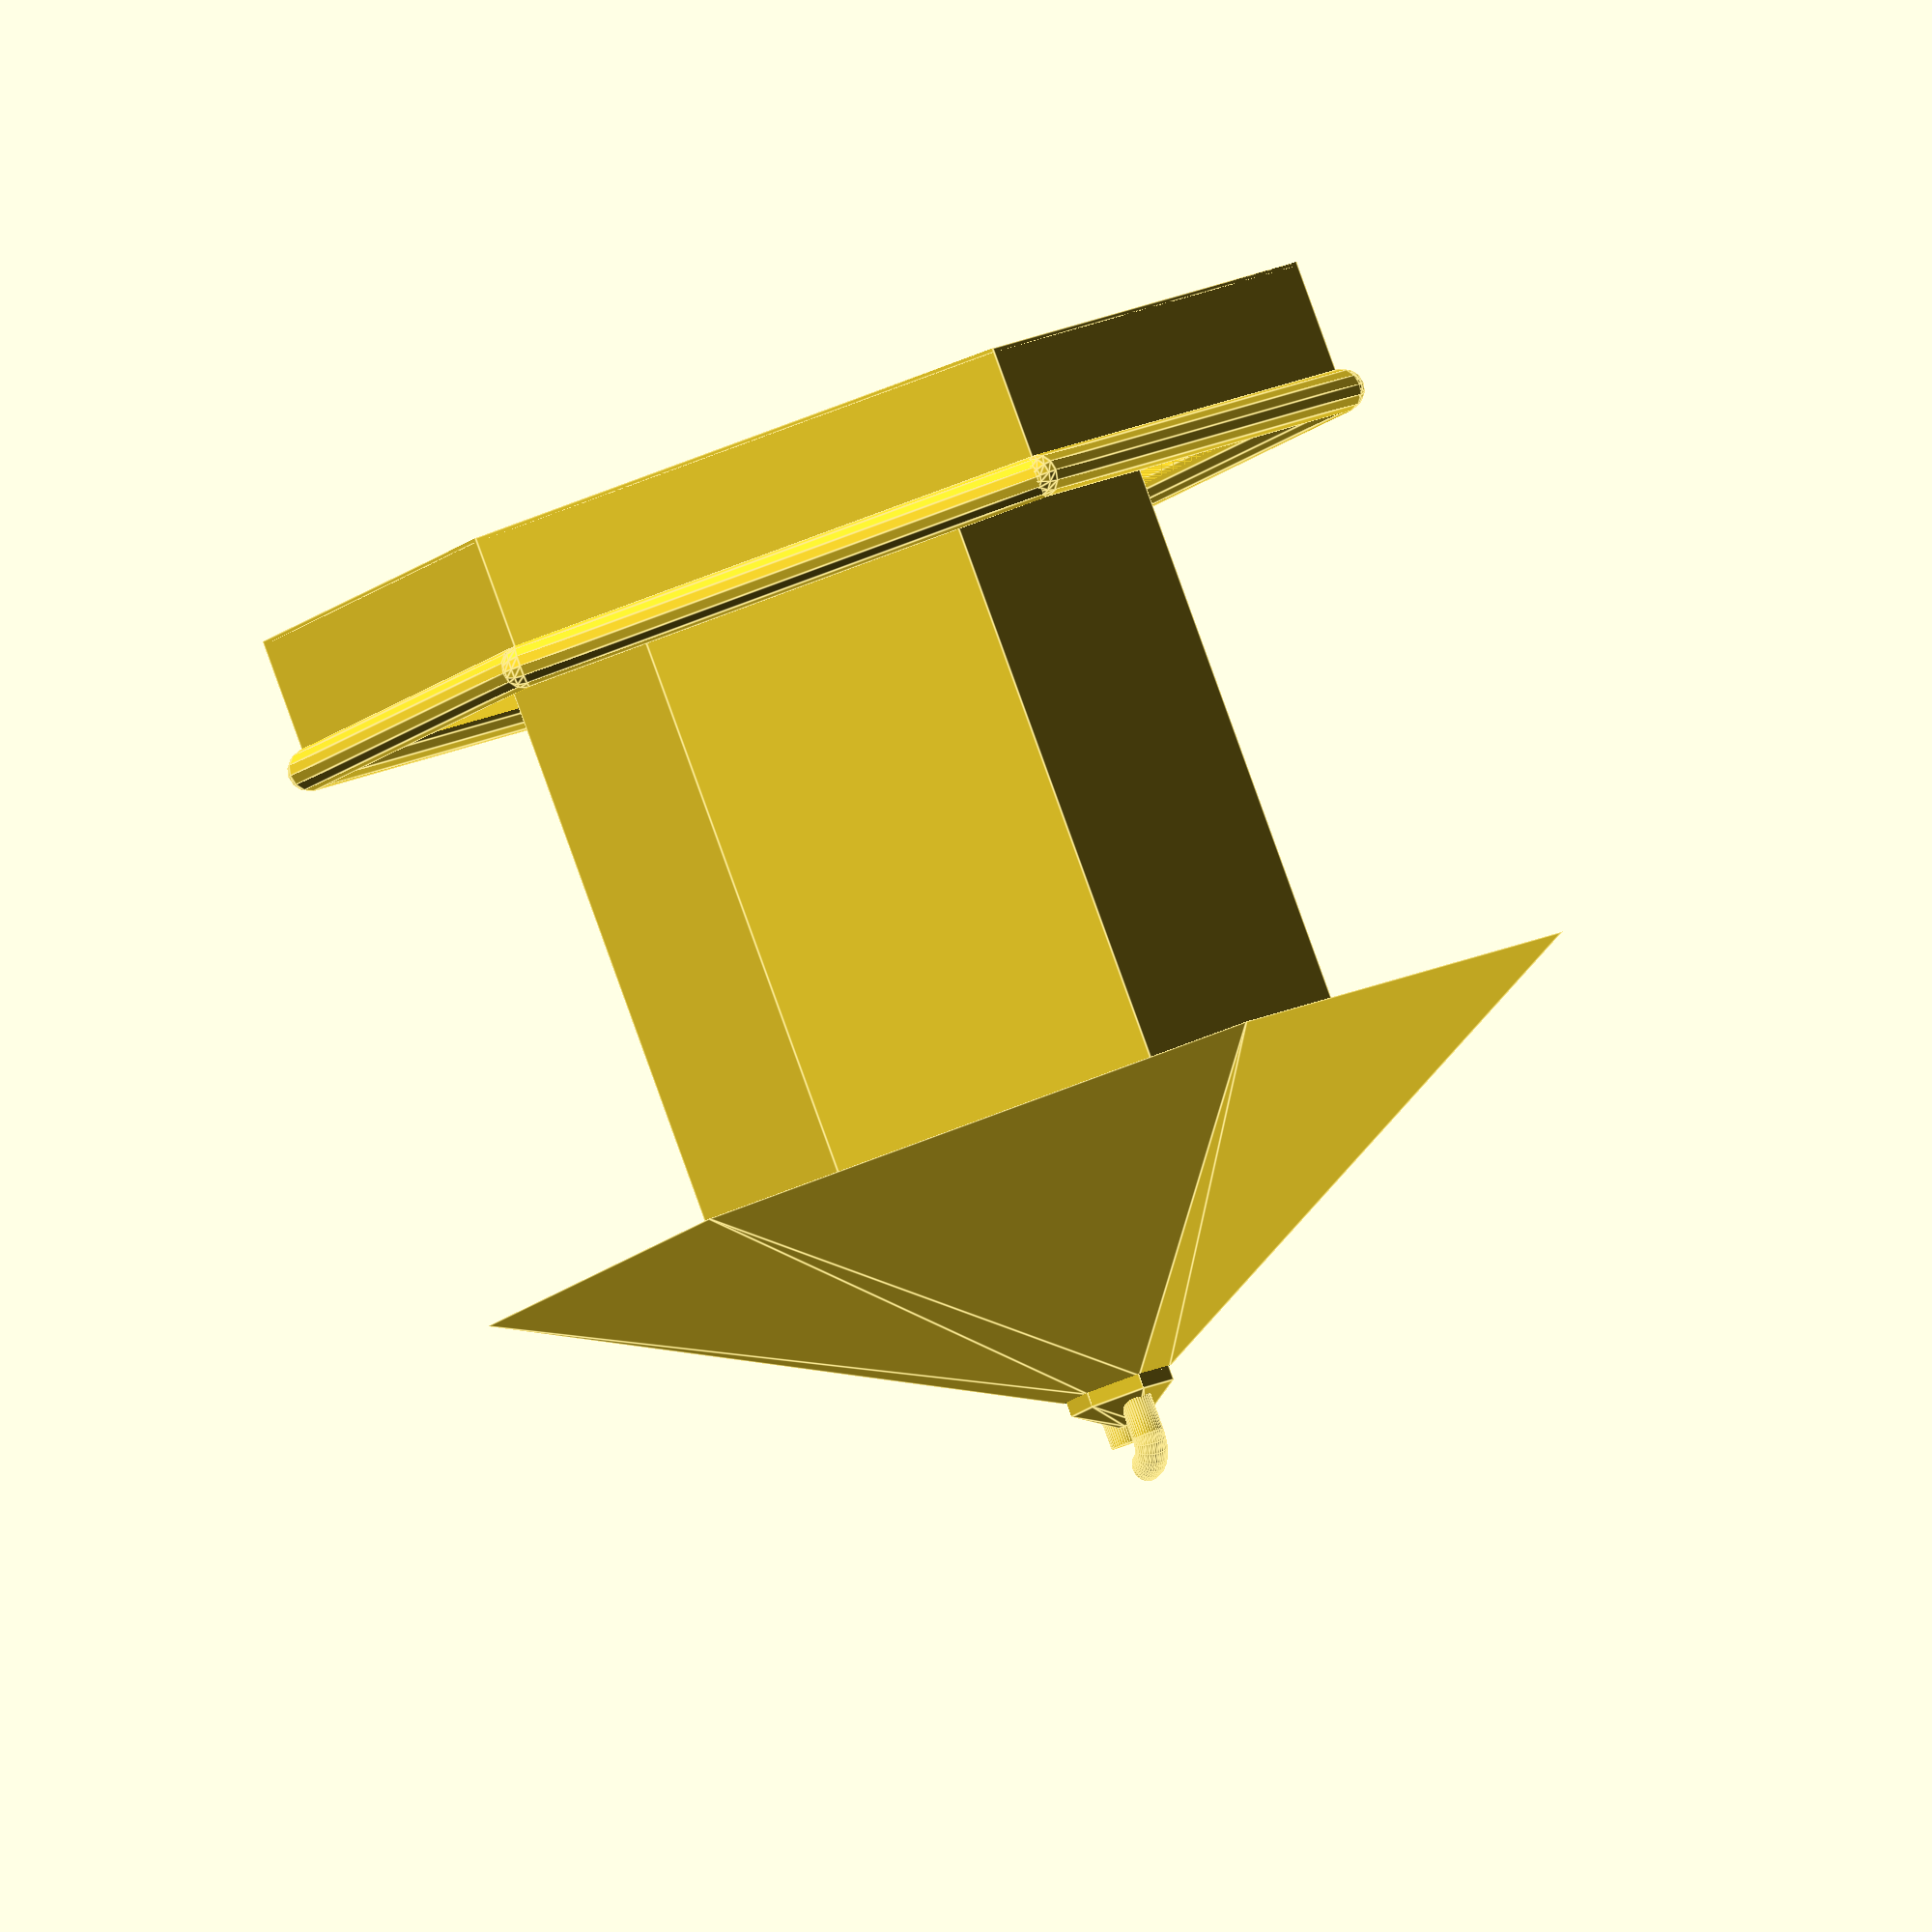
<openscad>
// Simple Bird Feeder
// Joe Wingbermuehle
// 2018-03-13 <> 2018-04-28

// The part to print:
//  0 - Top
//  1 - Base
//  2 - Hopper
//  3 - Everything (for debugging)
part = 3;

// Size of the print area (used to make the feeder as big as possible):
print_width = 210;
print_height = 200;

sides = 6;                          // Number of sides (to change the shape).
tolerance = 0.2;                    // Tolerance for the pole
wall_width = 4 * tolerance;         // Width of walls

// Height parameters based off the print height.
top_height = 50;                    // Height of the roof
hanger_height = 10;                 // Height of the hanger (amount above the roof).
base_height = 25;                   // Height of the base
hopper_height = print_height - top_height - hanger_height - hanger_height / 2 - wall_width;

// Radius/width parameters based off the print width.
top_overhang_radius = 4;
base_radius = print_width / 2 - top_overhang_radius;          // Radius of the base area
hopper_radius = base_radius - 40;       // Radius of the hopper (leaves some room for the feed area)
pole_radius = 10;
perch_radius = 4;

// Drainage hole parameters.
hole_count = 8;         // Number of drainage holes in the base (will be limited to the number of sides)
hole_radius = 2;        // Radius of the drainage holes.

// The number of sides of various components.
hopper_sides = sides;
base_sides = sides;
top_sides = sides;

overhang = base_radius - hopper_radius;
roof_height_at_hopper = overhang * top_height / (base_radius - pole_radius);

module hopper() {
    difference() {
        // Outside
        cylinder(hopper_height, hopper_radius, hopper_radius, $fn = hopper_sides);
        
        // Inside cutout
        cylinder(hopper_height, hopper_radius - wall_width, hopper_radius - wall_width, $fn = hopper_sides);
        
        // Seed cutout.
        rotate([0, 0, 180 / hopper_sides]) {
            bottom_radius = hopper_radius * (1 + 0.5 / hopper_sides);
            cylinder(base_height * 0.75, bottom_radius, hopper_radius, $fn = hopper_sides);
        }
    }
}

module base() {

    // Seed area
    difference() {
        cylinder(base_height, base_radius, base_radius, $fn = base_sides);
        cylinder(base_height, base_radius - wall_width, base_radius - wall_width, $fn = base_sides);
    }
    
    // Bottom
    difference() {
        cylinder(wall_width, base_radius, base_radius, $fn = base_sides);
        for(i = [0 : min(sides, hole_count) - 1]) {
            angle_offset = 90;
            hole_offset = hopper_radius + (base_radius - hopper_radius) / 2;
            translate([
                sin(360 * i / min(sides, hole_count) + angle_offset) * hole_offset,
                cos(360 * i / min(sides, hole_count) + angle_offset) * hole_offset,
                0
            ]) {
                cylinder(wall_width, hole_radius, hole_radius);
            }
        }
    }
    
    // Perch
    face_length = 2 * base_radius * sin(180 / base_sides);
    for(i = [0 : base_sides - 1]) {
        angle_offset = 180 / base_sides;
        rotate([0, 0, 360 * i / base_sides + angle_offset]) {
            translate([base_radius * cos(180 / base_sides), 0, base_height]) {
                rotate([90, 0, 0]) {
                    translate([0, 0, -face_length / 2]) {
                        cylinder(face_length, perch_radius, perch_radius);
                        sphere(perch_radius);
                    }
                }
            }
        }
    }

    // Funnel
    cylinder(base_height, hopper_radius, 1, $fn = base_sides);
    
    // Pole
    cylinder(hopper_height + top_height, pole_radius, pole_radius, $fn = base_sides);
    translate([0, 0, hopper_height + top_height]) {
        cylinder(hanger_height / 2, pole_radius, pole_radius / 4, $fn = base_sides);
    }
    
    // Hanger
    translate([0, 0, hopper_height + top_height + hanger_height - hole_radius]) {
        translate([-pole_radius / 2, 0, -hanger_height]) {
            cylinder(hanger_height, pole_radius / 2 - hole_radius, pole_radius / 2 - hole_radius, $fn = 40);
        }
        translate([pole_radius / 2, 0, -hanger_height]) {
            cylinder(hanger_height, pole_radius / 2 - hole_radius, pole_radius / 2 - hole_radius, $fn = 40);
        }
        rotate([90, 0, 0]) {
            rotate_extrude(angle = 90, convexity = 10) {
                translate([pole_radius / 2, 0]) circle(pole_radius / 2 - hole_radius, $fn = 40);
            }
        }
    }
}

module top() {
    translate([0, 0, hopper_height + wall_width - wall_width * 4]) {
        difference() {
            cylinder(
                top_height,
                base_radius + top_overhang_radius,
                pole_radius,
                $fn = top_sides
            );
            cylinder(
                top_height,
                pole_radius + tolerance * 3,
                pole_radius + tolerance * 3,
                $fn = base_sides
            );
            difference() {
                cylinder(
                    wall_width * 4,
                    hopper_radius + wall_width * 5,
                    hopper_radius + wall_width * 5,
                    $fn = hopper_sides
                );
                cylinder(
                    wall_width * 4,
                    hopper_radius - wall_width * 5,
                    hopper_radius - wall_width * 5,
                    $fn = hopper_sides
                );
            }
        }
    }
}

if (part == 0 || part == 3) top();
if (part == 1 || part == 3) base();
if (part == 2 || part == 3) hopper();

</openscad>
<views>
elev=273.0 azim=294.2 roll=340.1 proj=o view=edges
</views>
